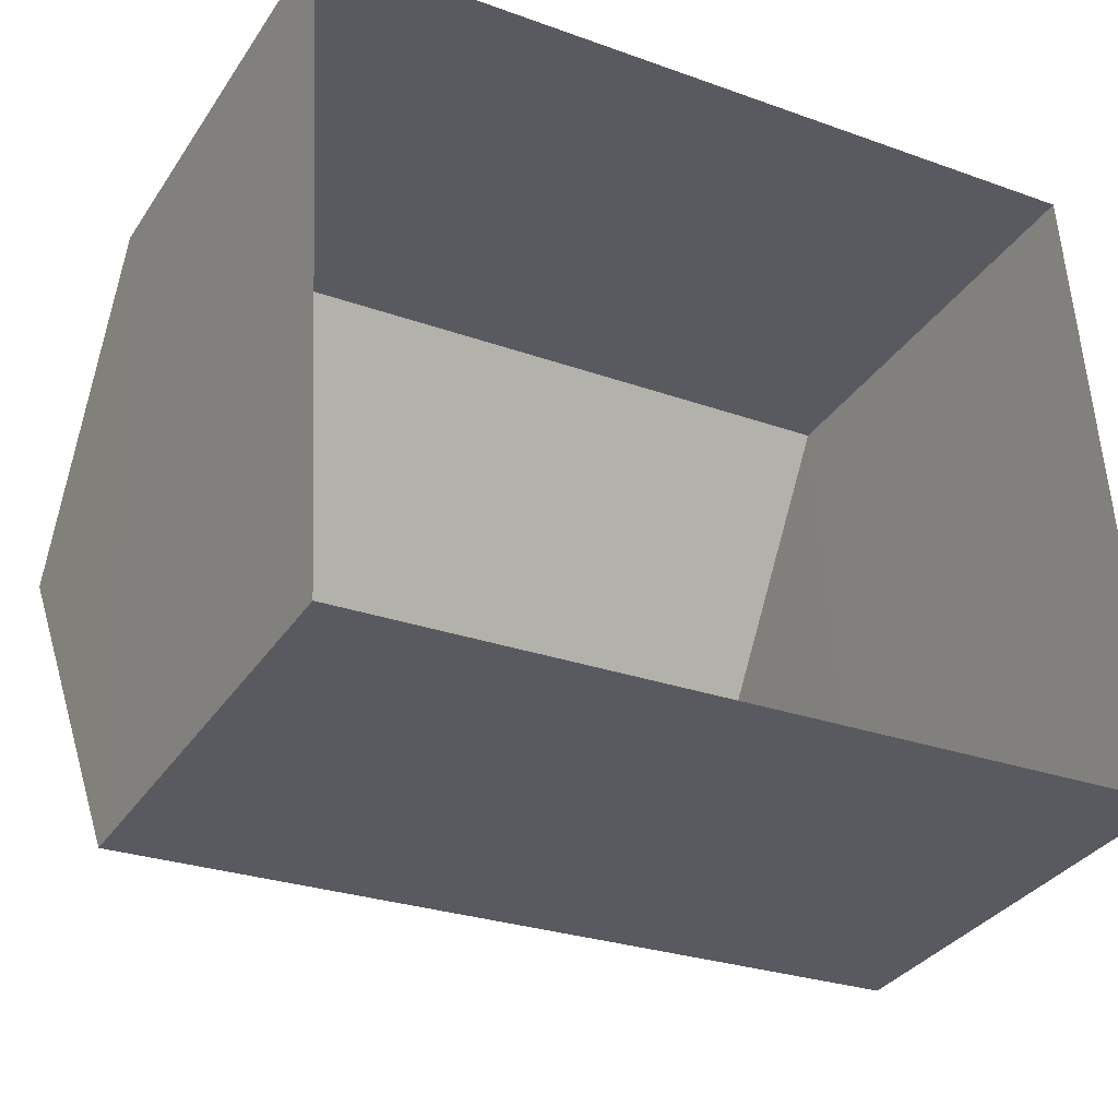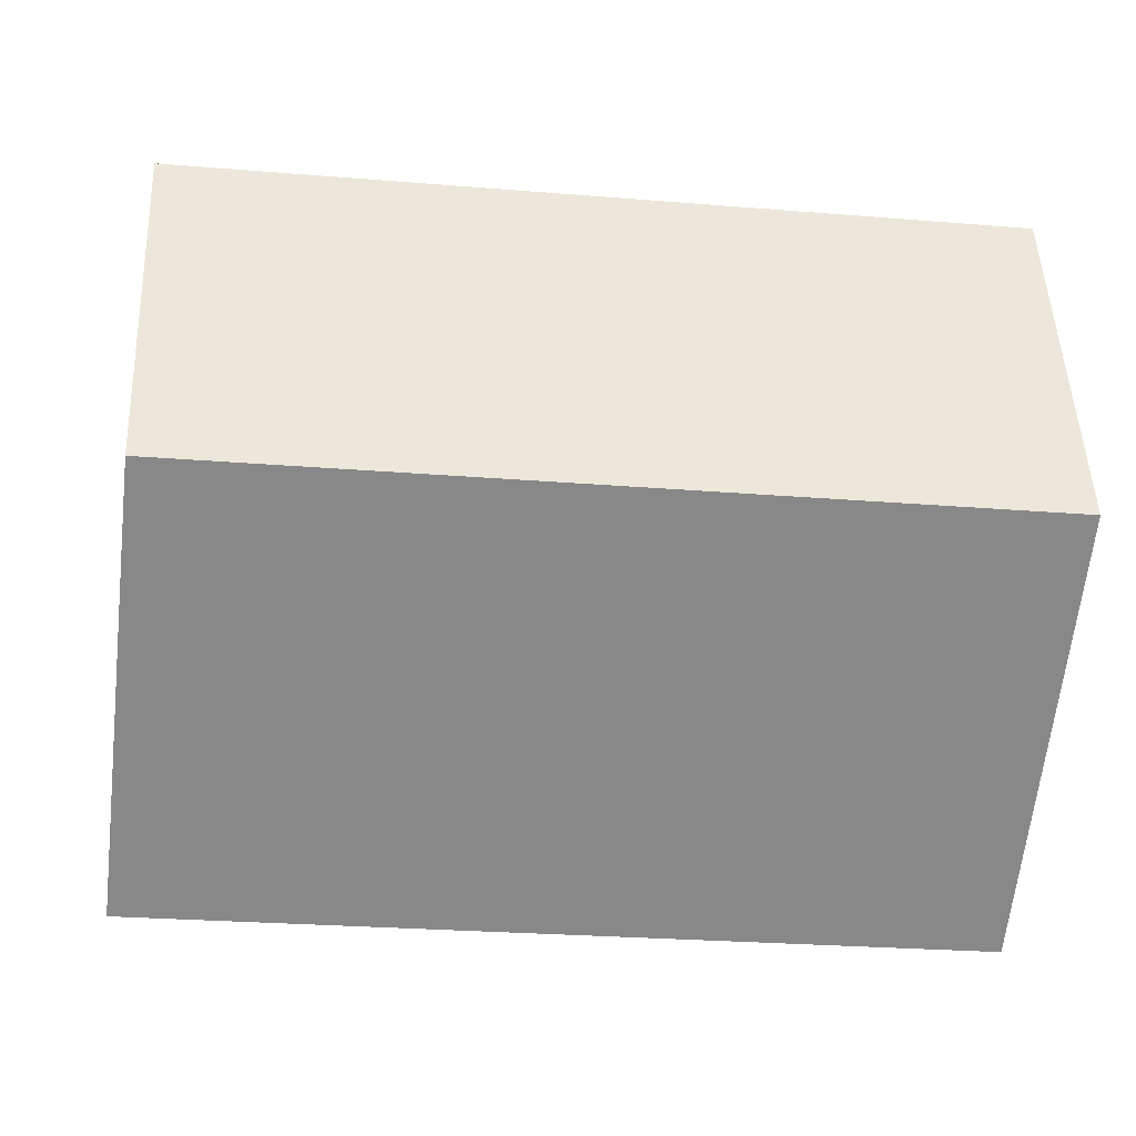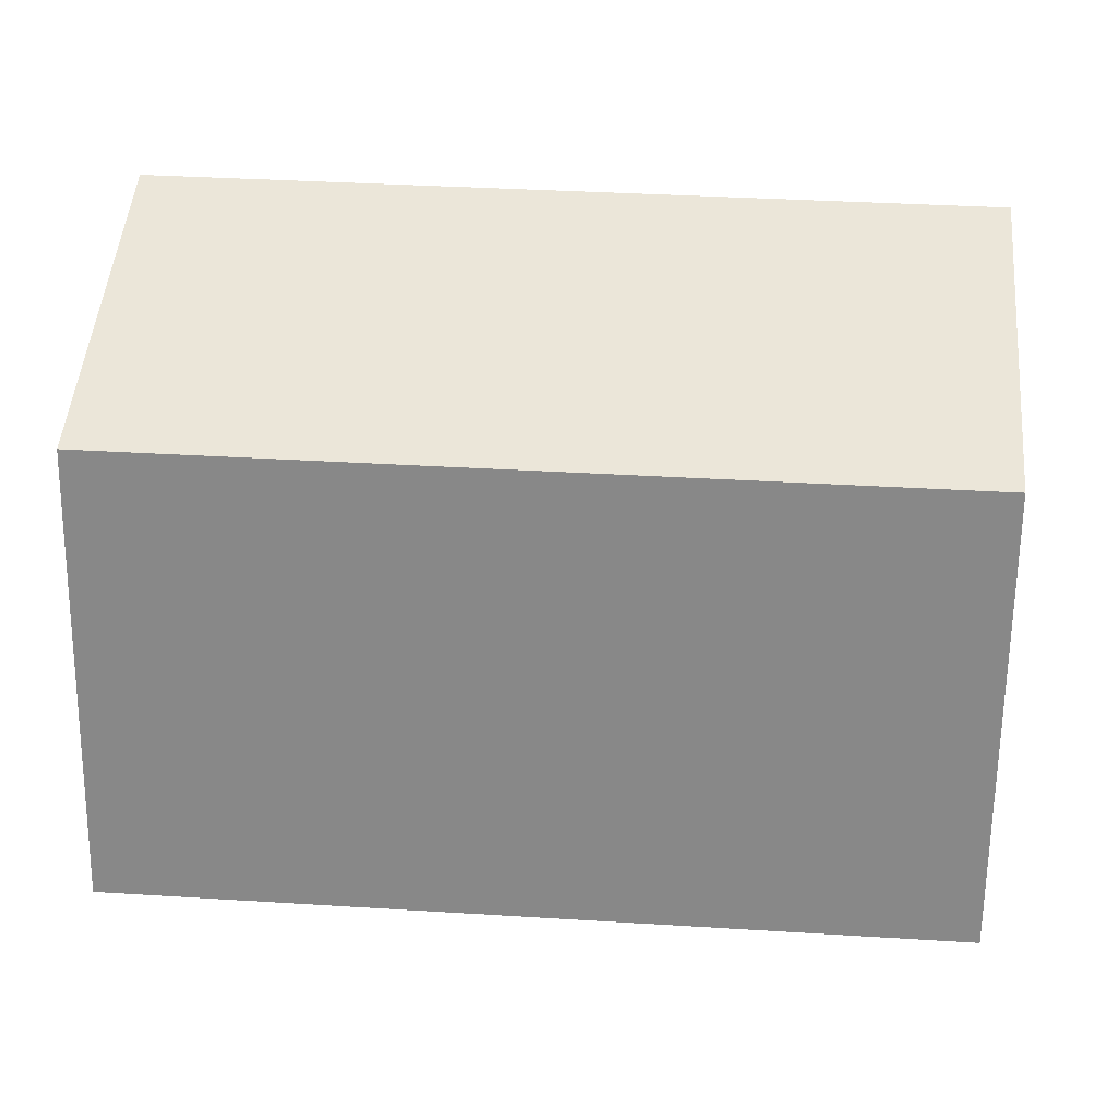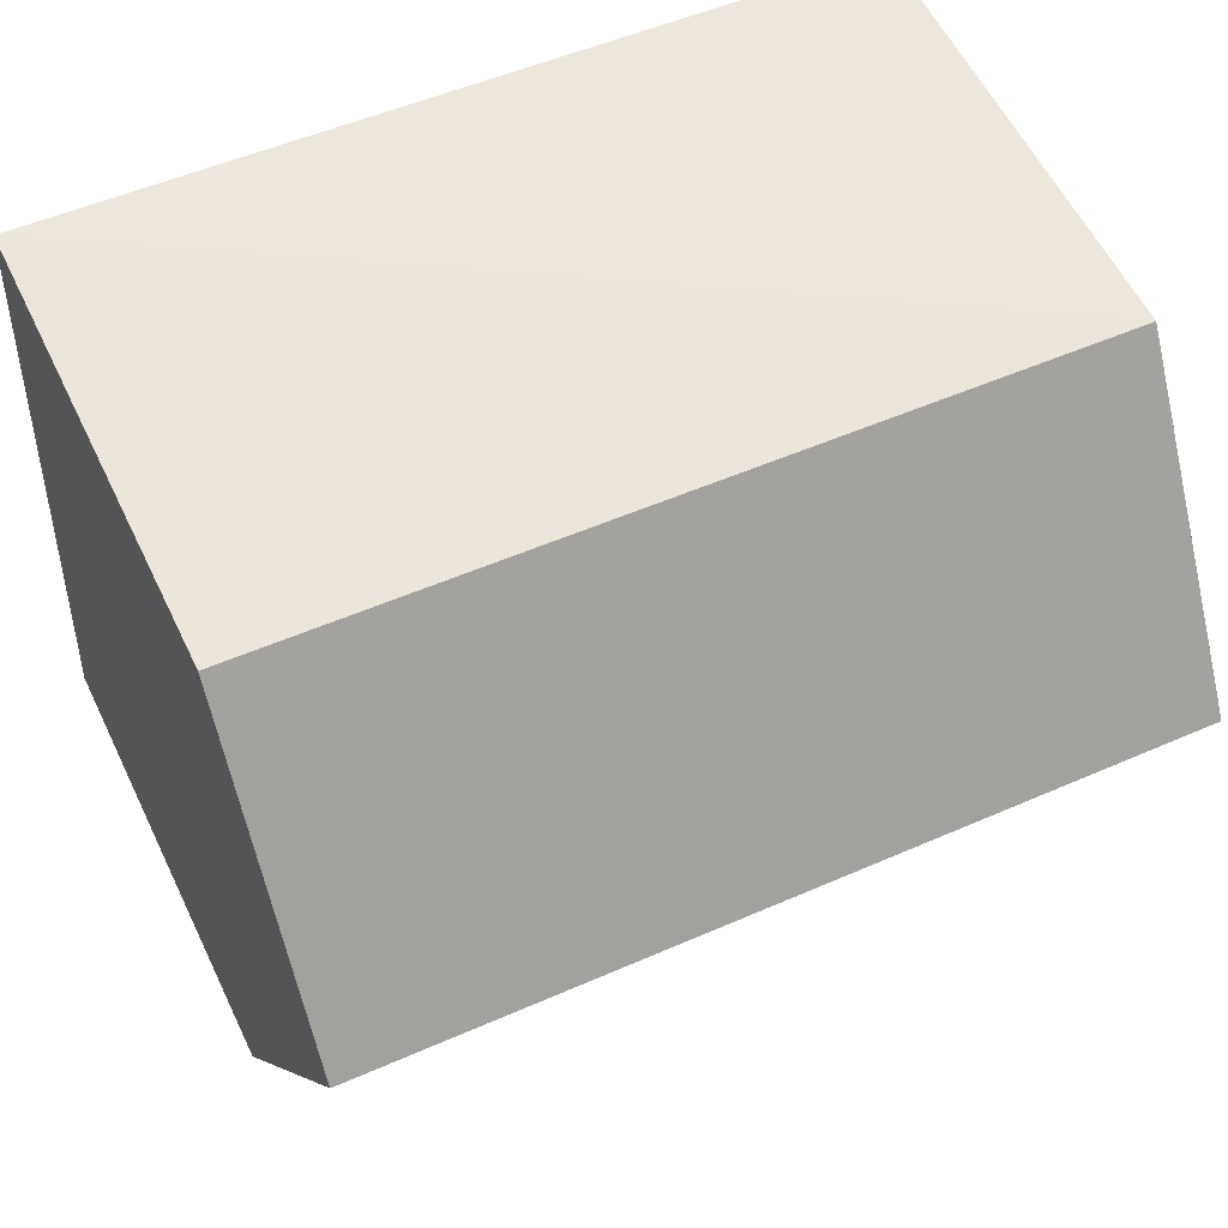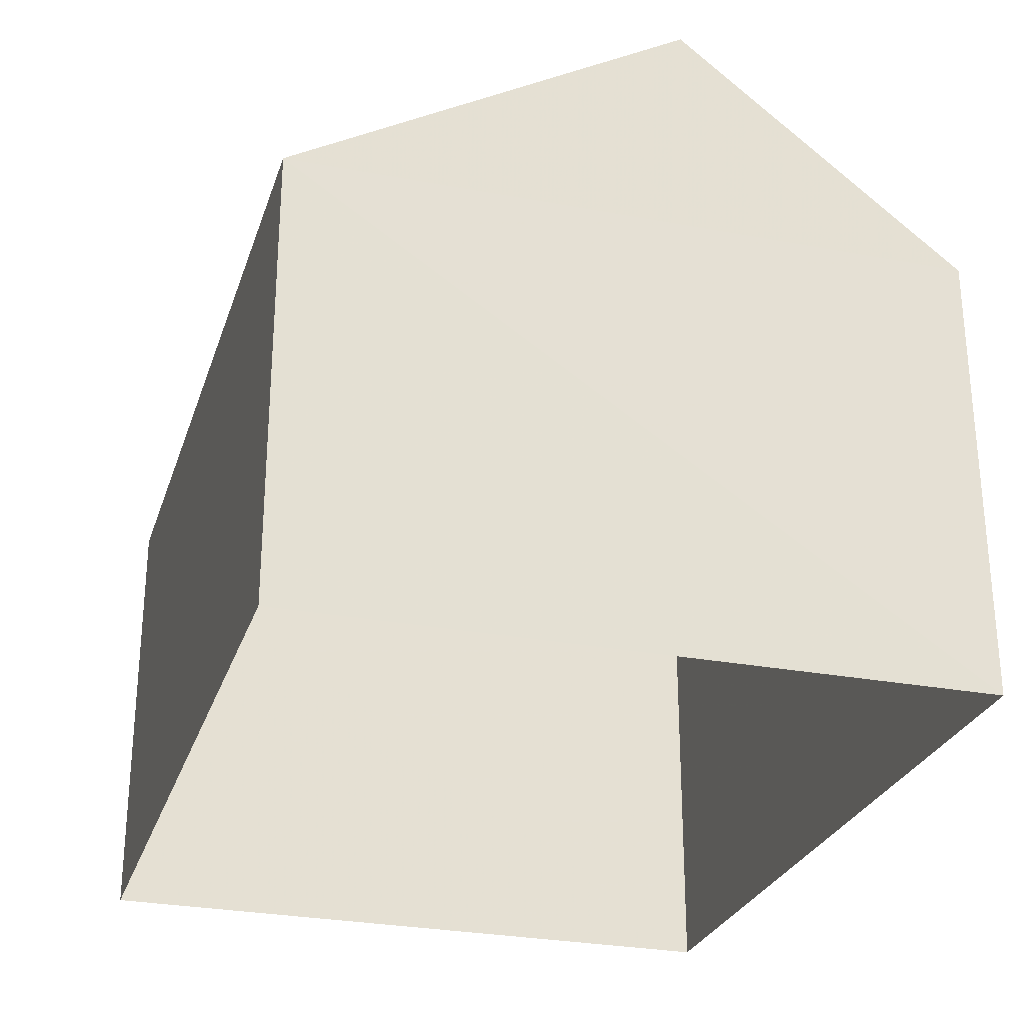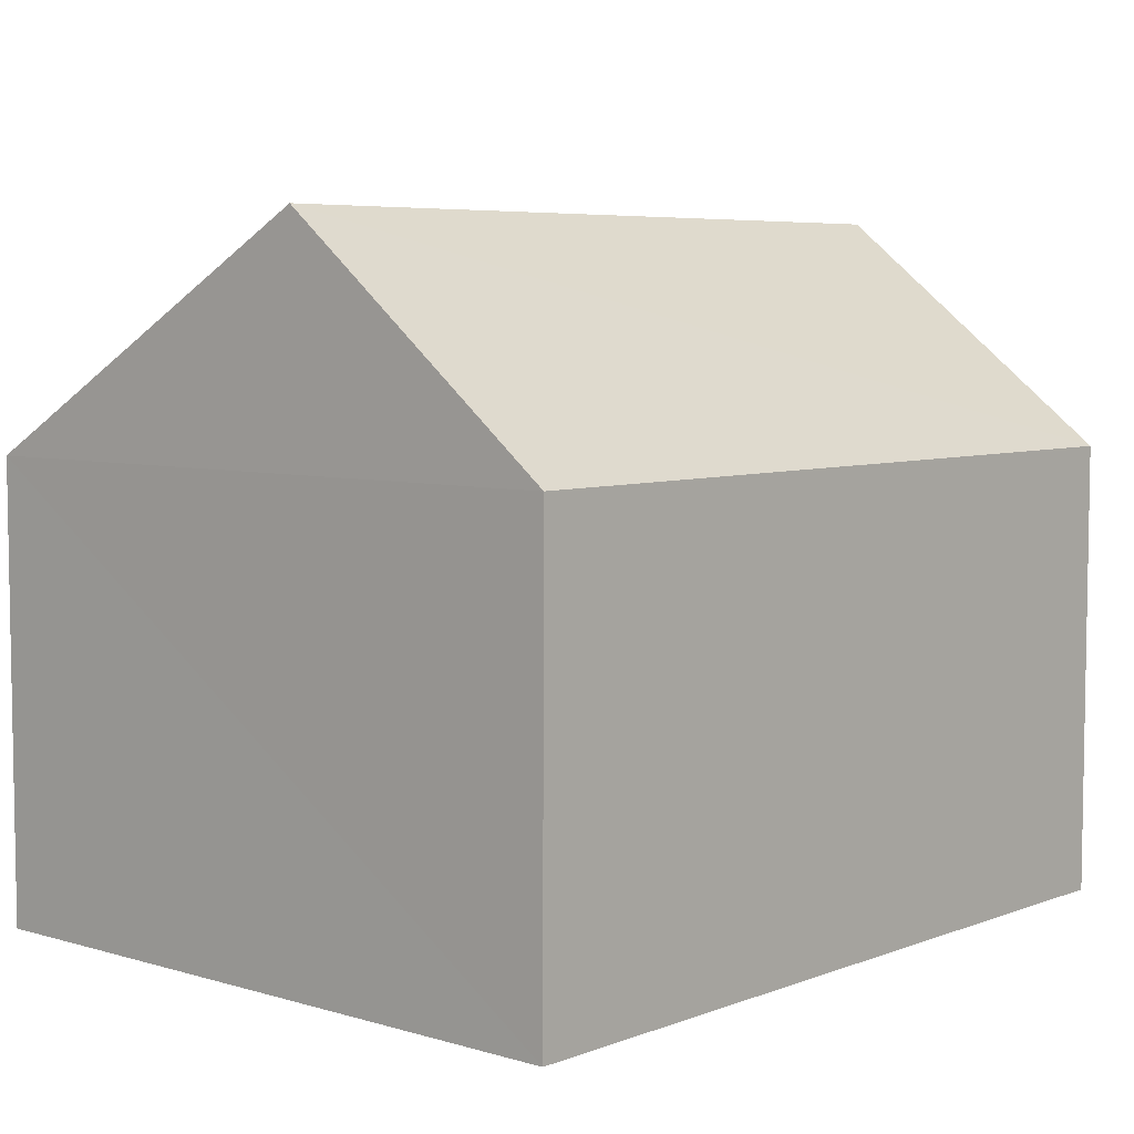
<metadata>
{"format":"obj","ext":"obj","renderer":"f3d","projection":"perspective","resolution":1024,"background":"white","views":[{"elev":-33.6,"azim":151.3,"up":"+Y"},{"elev":-2.3,"azim":-7.4,"up":"+Y"},{"elev":-3.4,"azim":3.7,"up":"+Y"},{"elev":58.2,"azim":-25.5,"up":"+Y"},{"elev":-27.3,"azim":70.7,"up":"+Z"},{"elev":5.9,"azim":128.3,"up":"+Z"}]}
</metadata>
<code>
v -3.728e+05 -1.054e+05 24.01
v -3.728e+05 -1.054e+05 24
v -3.728e+05 -1.054e+05 24
v -3.728e+05 -1.054e+05 24.01
v -3.728e+05 -1.054e+05 28.54
v -3.728e+05 -1.054e+05 28.54
v -3.728e+05 -1.054e+05 30.8
v -3.728e+05 -1.054e+05 30.8
v -3.728e+05 -1.054e+05 28.54
v -3.728e+05 -1.054e+05 28.54
f 1 2 3
f 4 1 3
f 5 6 7
f 8 5 7
f 7 9 8
f 7 10 9
f 6 1 4
f 6 5 1
f 4 3 6
f 6 10 7
f 6 3 10
f 9 2 5
f 9 5 8
f 2 1 5
f 10 3 2
f 9 10 2

</code>
